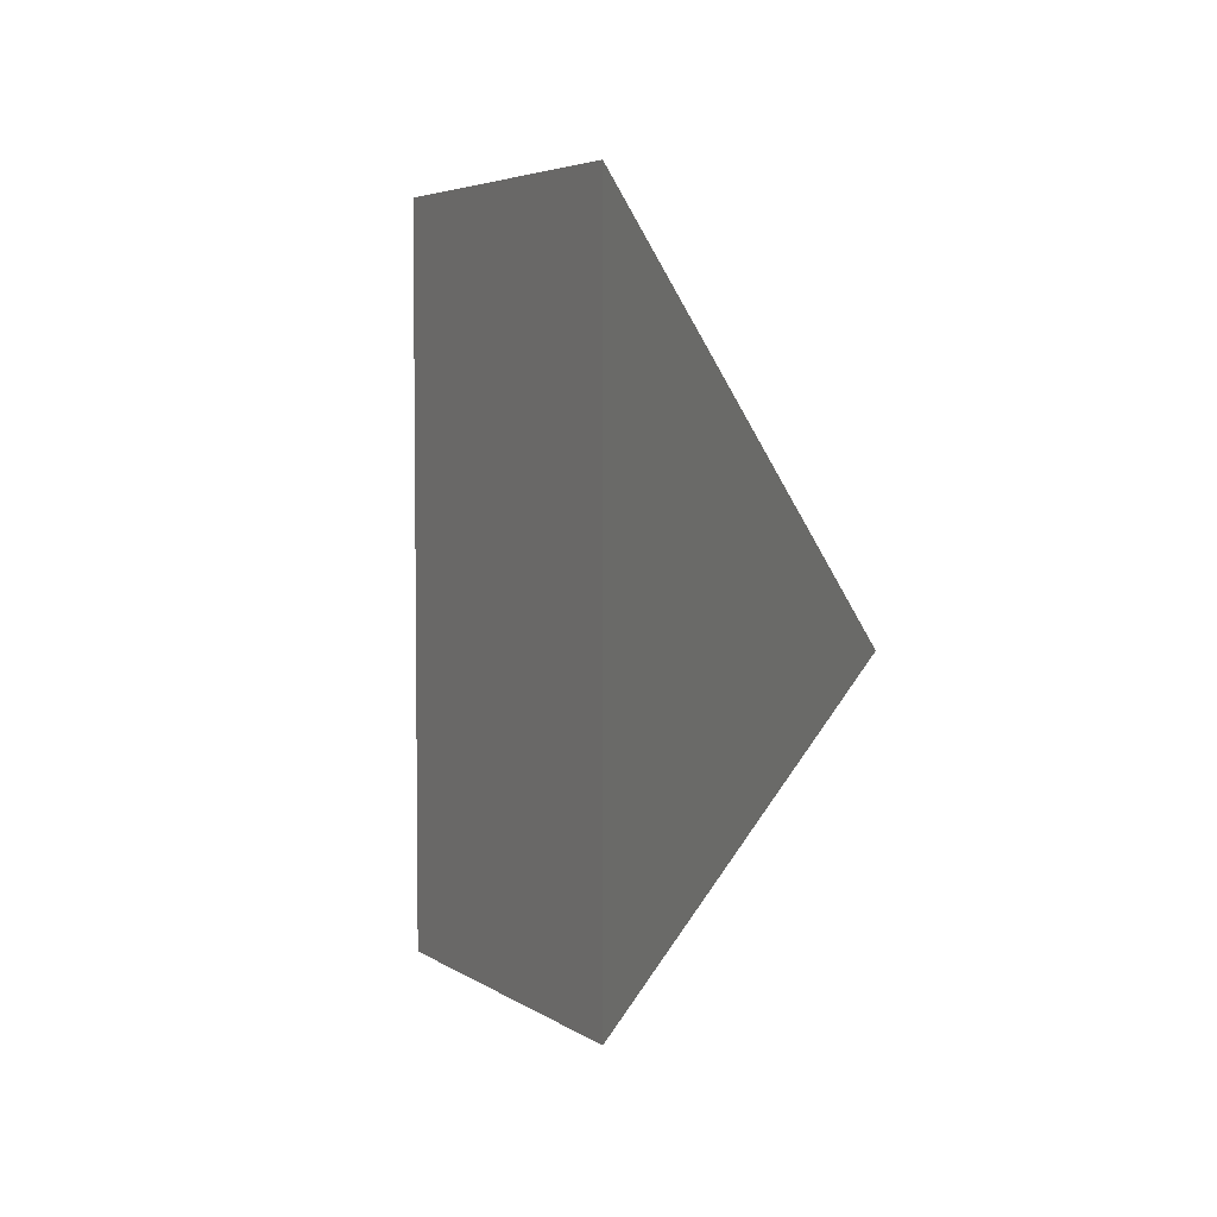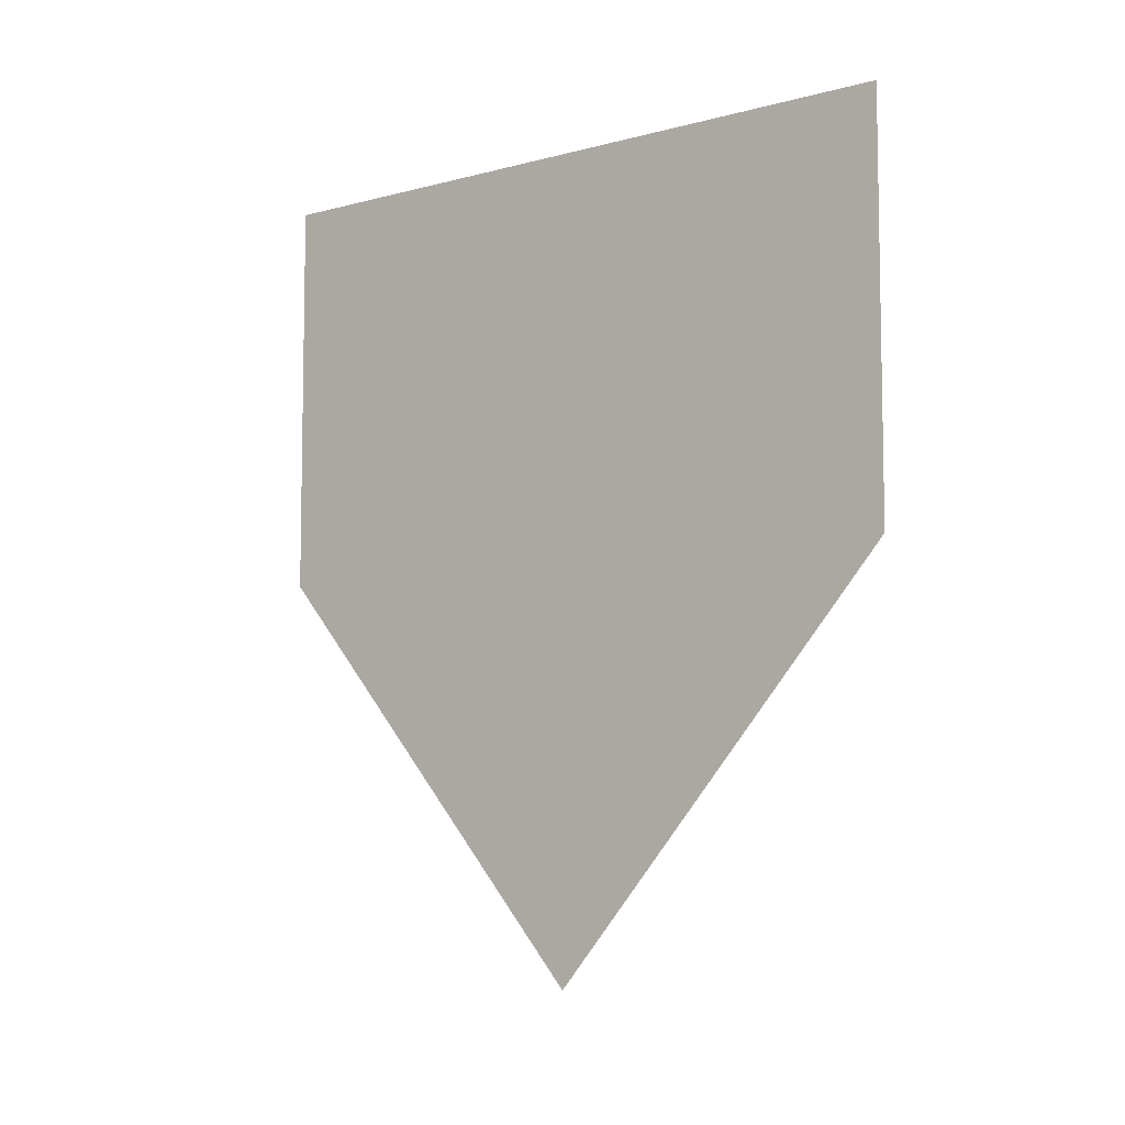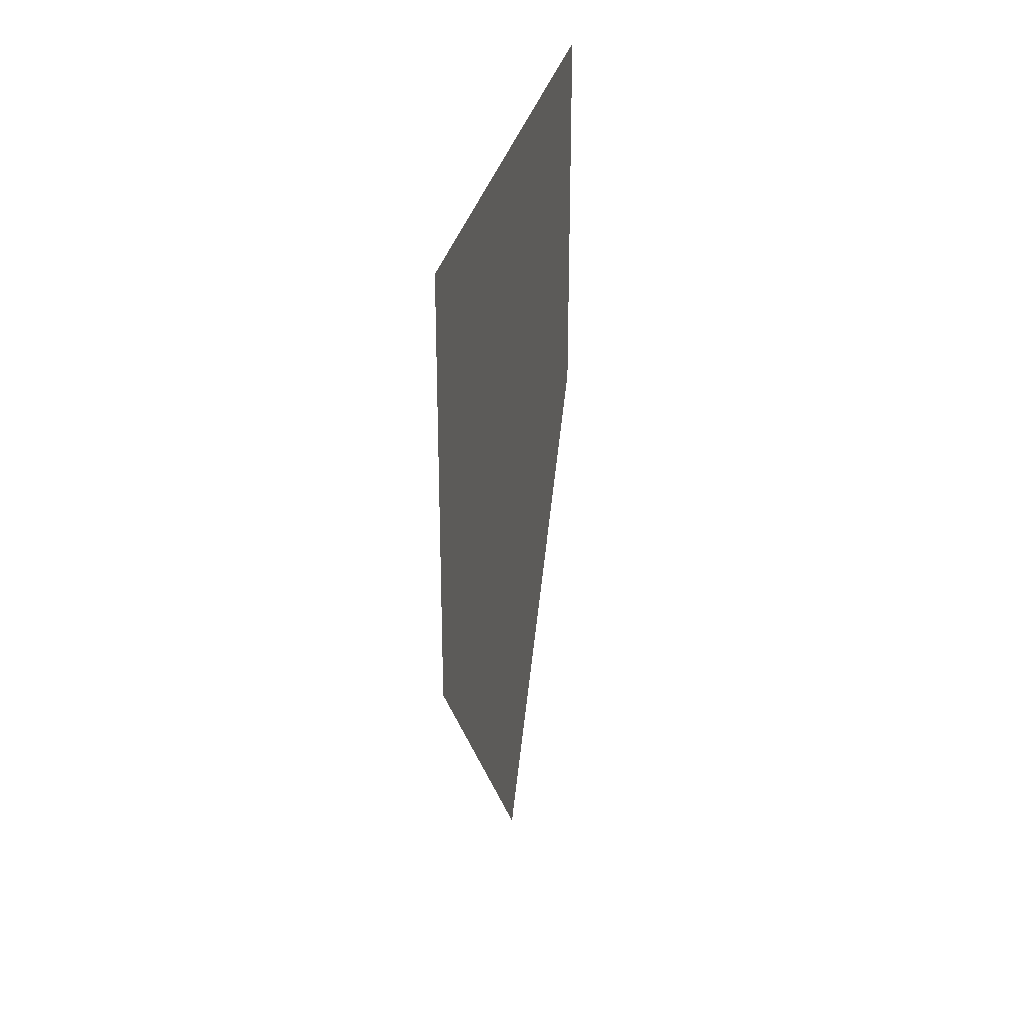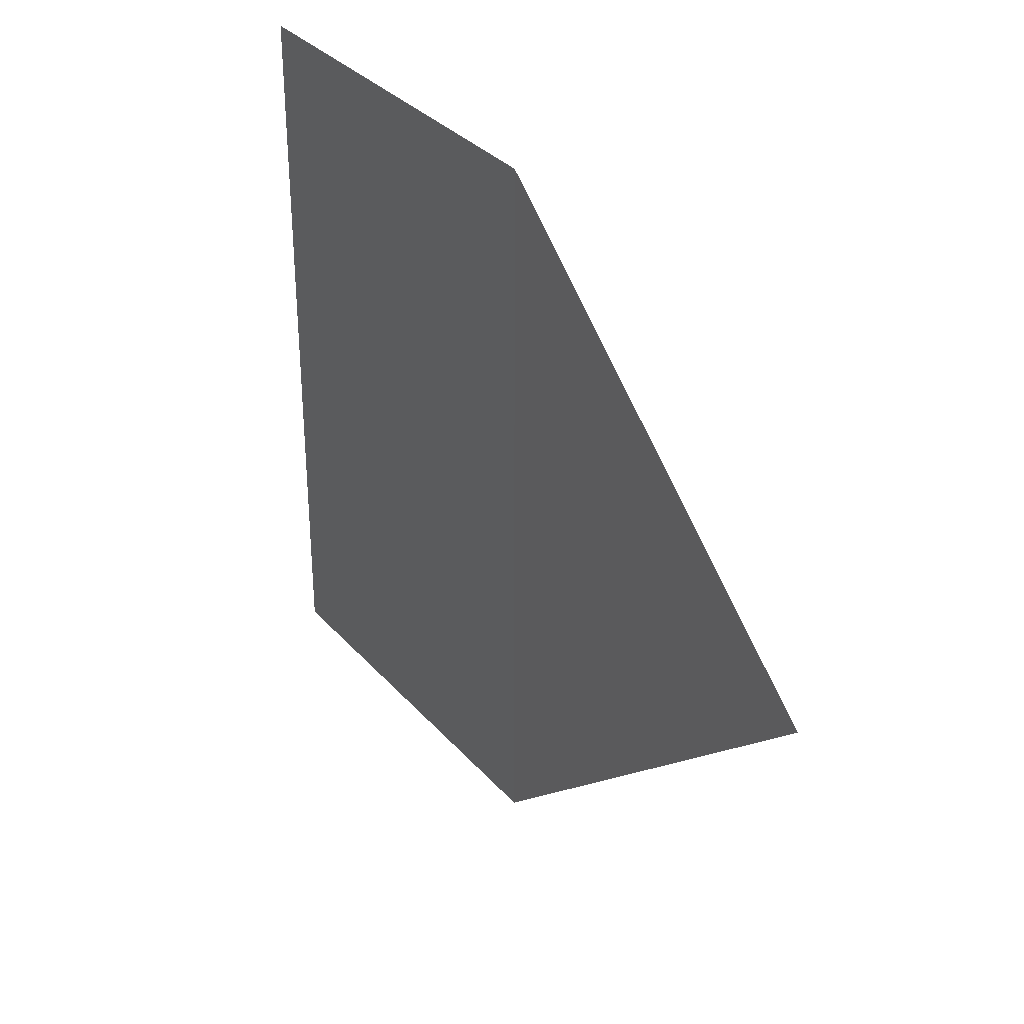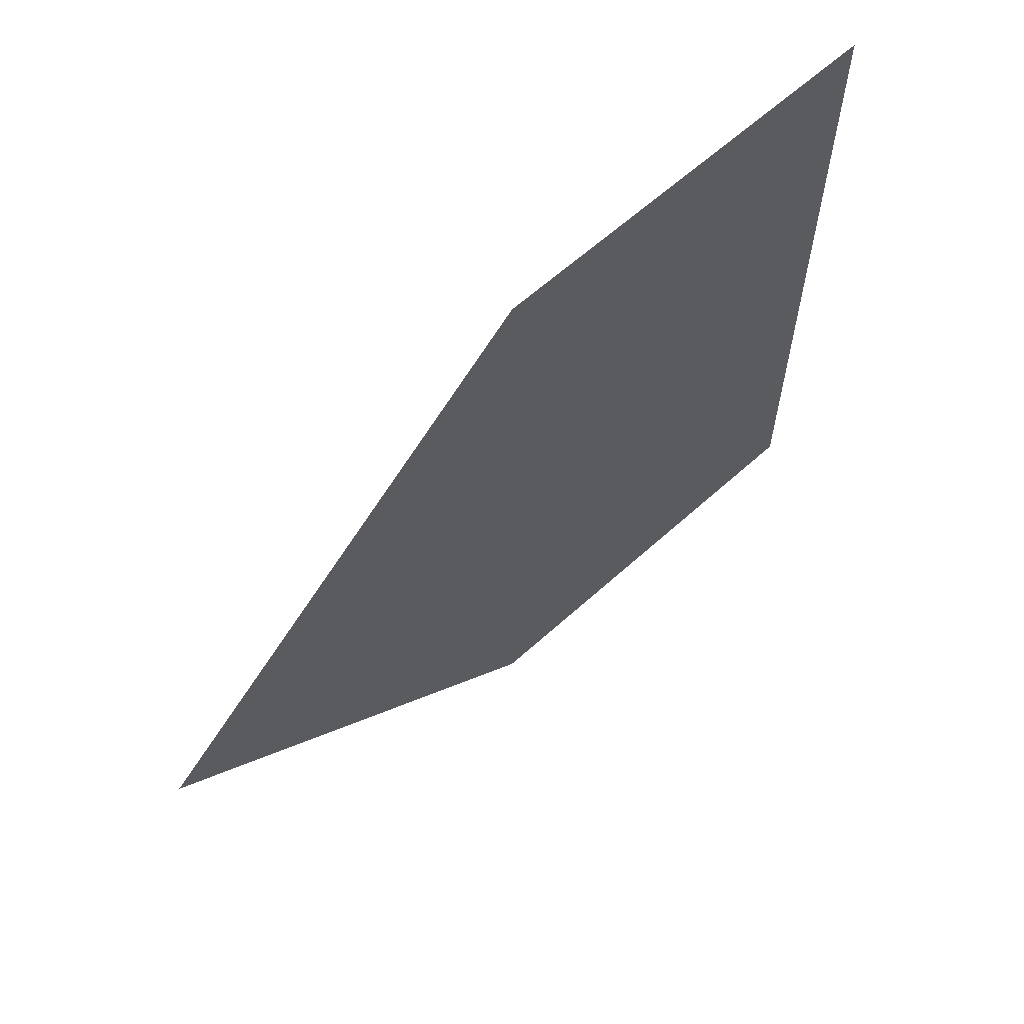
<metadata>
{"format":"obj","ext":"obj","renderer":"f3d","projection":"perspective","resolution":1024,"background":"white","views":[{"elev":4.4,"azim":-26.2,"up":"+Z"},{"elev":-7.1,"azim":127.8,"up":"+Y"},{"elev":28.4,"azim":-169.3,"up":"+Y"},{"elev":32.7,"azim":-34.4,"up":"+Z"},{"elev":62.3,"azim":47.5,"up":"+Z"}]}
</metadata>
<code>
o 3240
v 2176 1871 7.523
v 2176 1871 7.541
v 2176 1871 7.532
v 2176 1871 7.523
v 2176 1871 7.541
v 2176 1871 7.523
v 2176 1871 7.523
v 2176 1871 7.541
v 2176 1871 7.523
v 2176 1871 7.541
v 2176 1871 7.523
v 2176 1871 7.541
v 2176 1871 7.541
f 1 2 3
f 4 2 5
f 6 5 7
f 8 9 3
f 10 9 11
f 12 11 13

</code>
